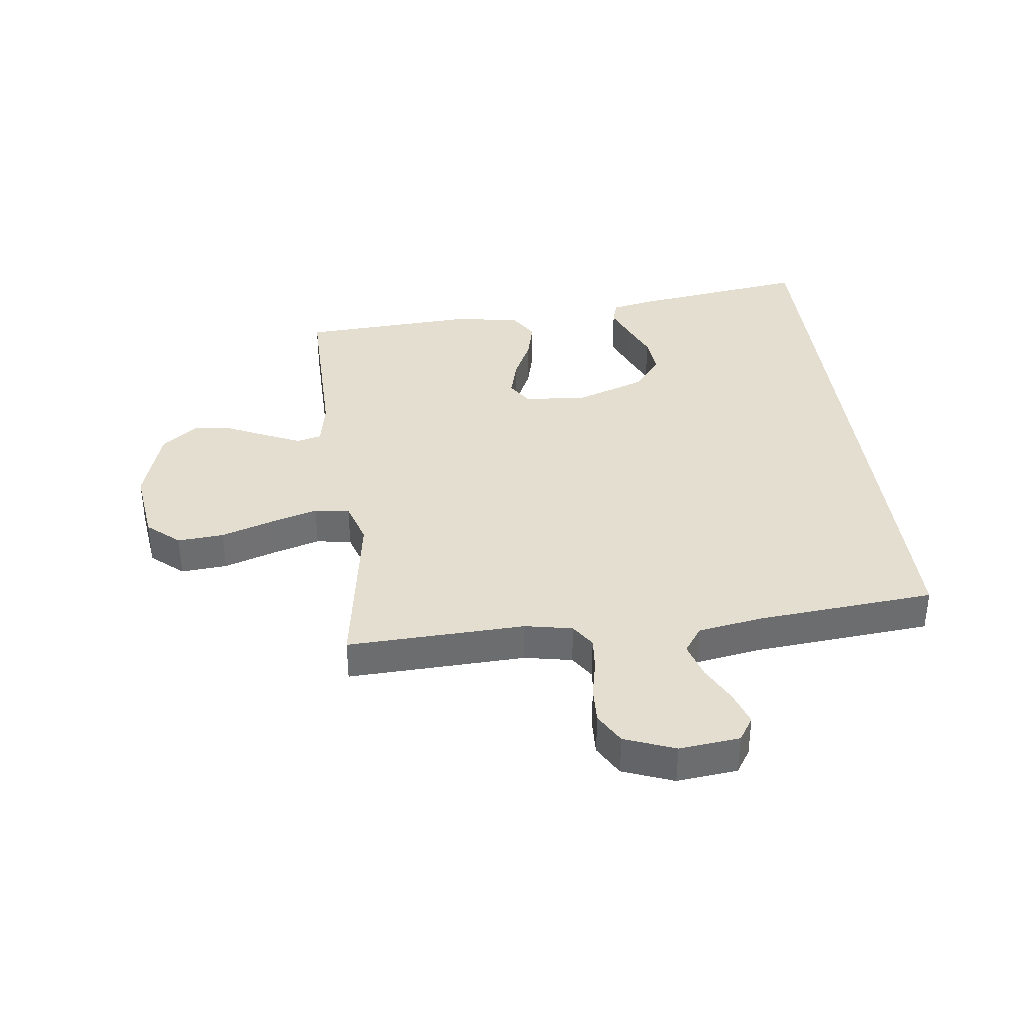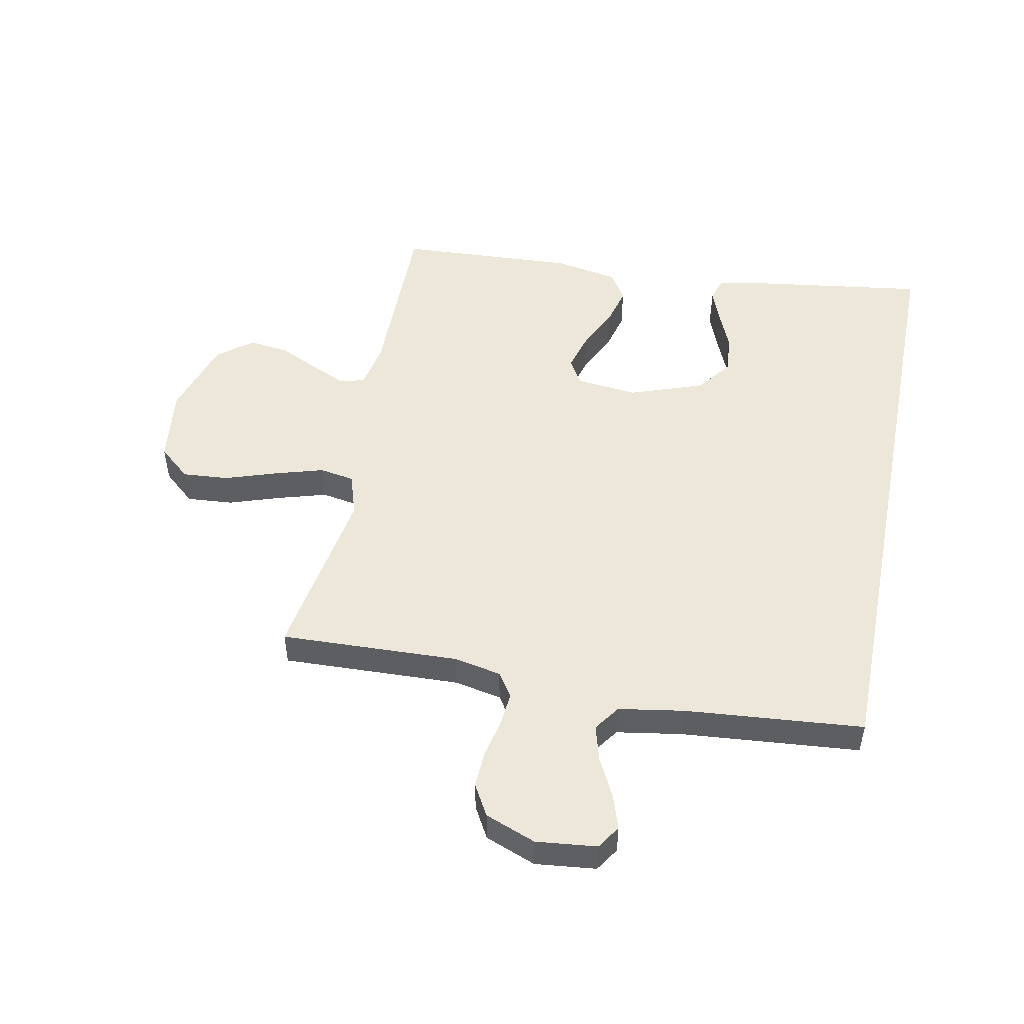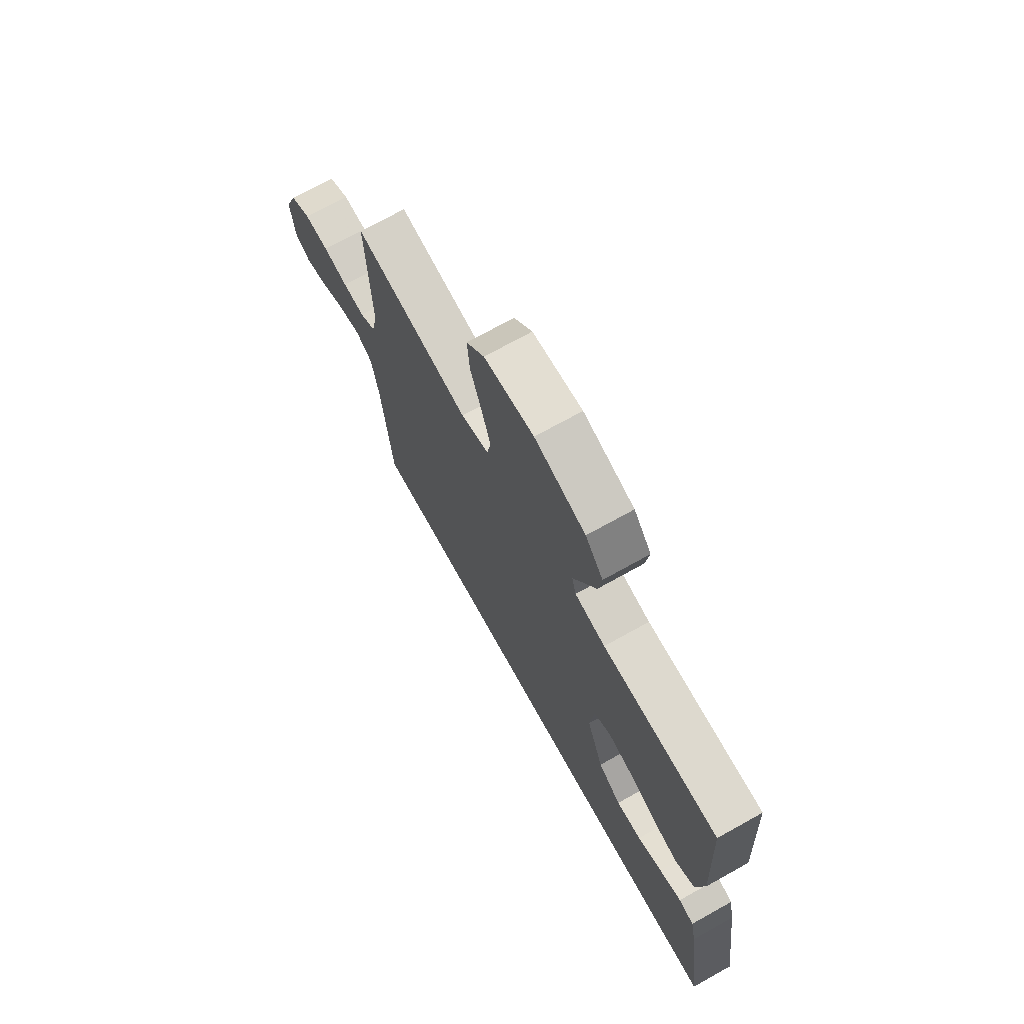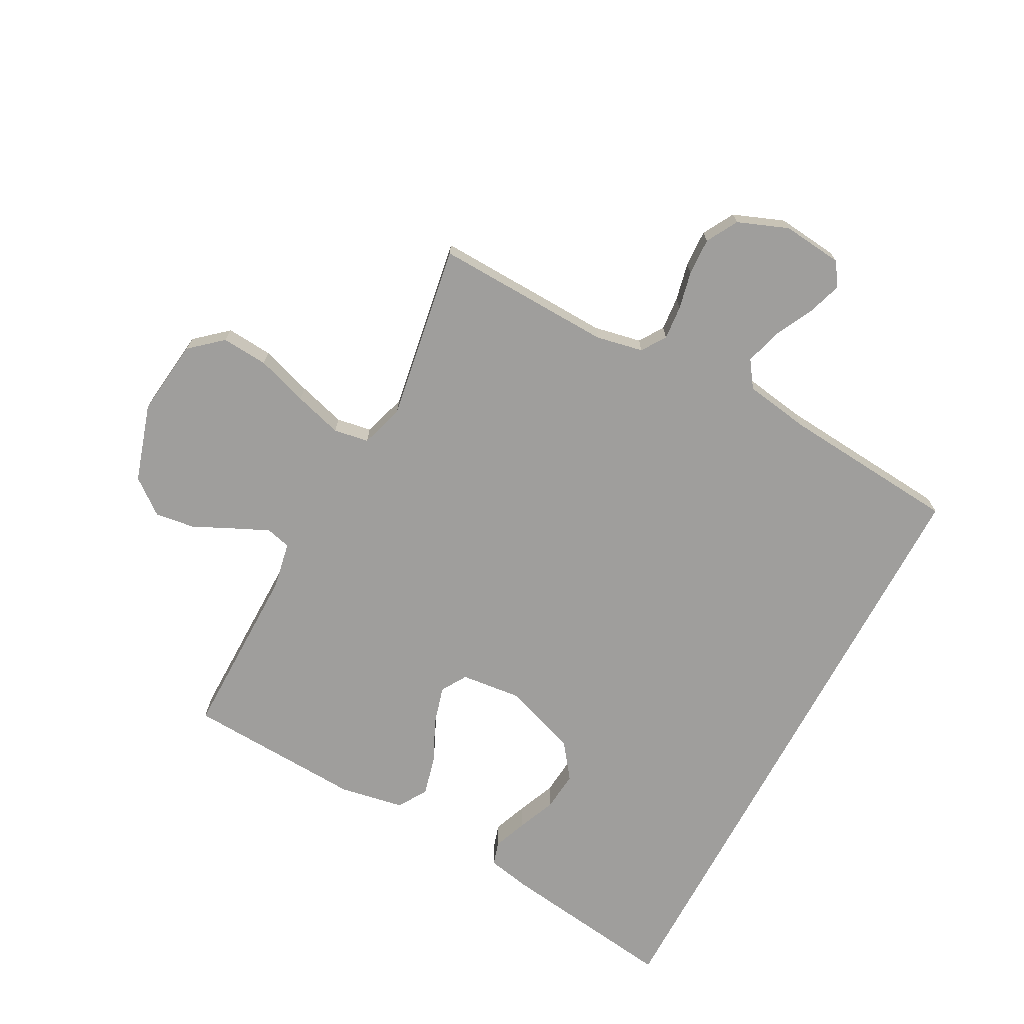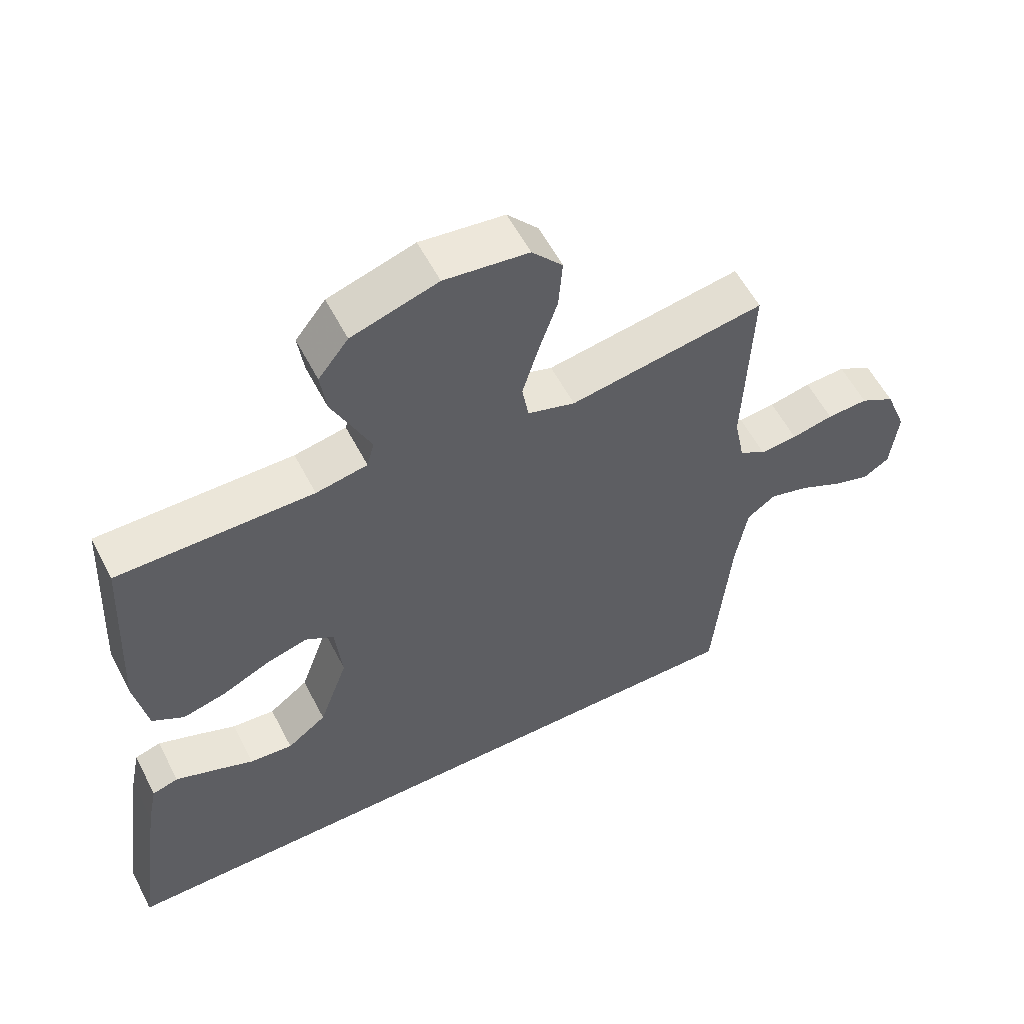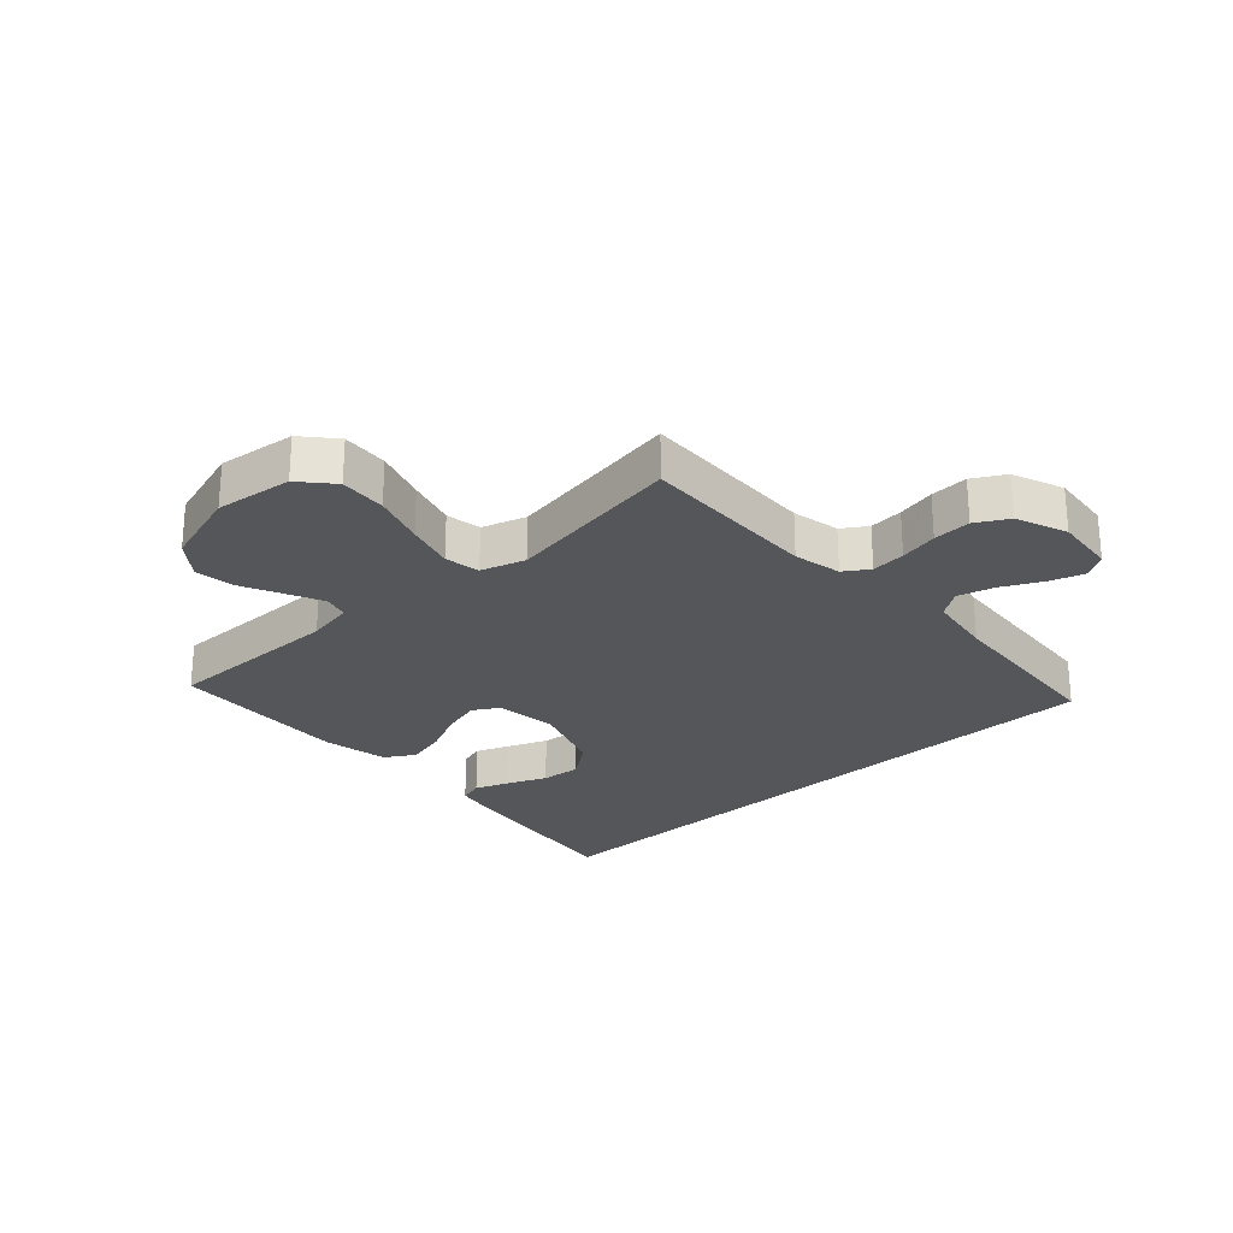
<metadata>
{"format":"obj","ext":"obj","renderer":"f3d","projection":"perspective","resolution":1024,"background":"white","views":[{"elev":36.5,"azim":82.8,"up":"+Y"},{"elev":50.0,"azim":101.2,"up":"+Y"},{"elev":72.0,"azim":-119.1,"up":"+Z"},{"elev":-71.0,"azim":62.0,"up":"+Y"},{"elev":57.3,"azim":-27.2,"up":"+Z"},{"elev":-25.7,"azim":42.7,"up":"+Y"}]}
</metadata>
<code>
v -0.5 0.07 0.5
v -0.2 0.07 0.498
v -0.121 0.07 0.513
v -0.11 0.07 0.555
v -0.137 0.07 0.614
v -0.169 0.07 0.682
v -0.178 0.07 0.749
v -0.132 0.07 0.808
v 0 0.07 0.849
v 0.129 0.07 0.833
v 0.176 0.07 0.779
v 0.17 0.07 0.701
v 0.141 0.07 0.614
v 0.117 0.07 0.533
v 0.127 0.07 0.474
v 0.2 0.07 0.451
v 0.5 0.07 0.5
v 0.489 0.07 0.2
v 0.505 0.07 0.12
v 0.546 0.07 0.093
v 0.603 0.07 0.098
v 0.667 0.07 0.112
v 0.73 0.07 0.115
v 0.783 0.07 0.085
v 0.816 0.07 0
v 0.805 0.07 -0.102
v 0.765 0.07 -0.128
v 0.707 0.07 -0.109
v 0.642 0.07 -0.076
v 0.581 0.07 -0.059
v 0.537 0.07 -0.09
v 0.519 0.07 -0.2
v 0.493 0.07 -0.5
v -0.578 0.07 -0.5
v -0.536 0.07 -0.2
v -0.521 0.07 -0.126
v -0.481 0.07 -0.114
v -0.424 0.07 -0.136
v -0.359 0.07 -0.163
v -0.293 0.07 -0.169
v -0.233 0.07 -0.124
v -0.189 0.07 0
v -0.2 0.07 0.104
v -0.243 0.07 0.13
v -0.308 0.07 0.112
v -0.38 0.07 0.078
v -0.447 0.07 0.061
v -0.496 0.07 0.091
v -0.516 0.07 0.2
v -0.5 0 0.5
v -0.2 0 0.498
v -0.121 0 0.513
v -0.11 0 0.555
v -0.137 0 0.614
v -0.169 0 0.682
v -0.178 0 0.749
v -0.132 0 0.808
v 0 0 0.849
v 0.129 0 0.833
v 0.176 0 0.779
v 0.17 0 0.701
v 0.141 0 0.614
v 0.117 0 0.533
v 0.127 0 0.474
v 0.2 0 0.451
v 0.5 0 0.5
v 0.489 0 0.2
v 0.505 0 0.12
v 0.546 0 0.093
v 0.603 0 0.098
v 0.667 0 0.112
v 0.73 0 0.115
v 0.783 0 0.085
v 0.816 0 0
v 0.805 0 -0.102
v 0.765 0 -0.128
v 0.707 0 -0.109
v 0.642 0 -0.076
v 0.581 0 -0.059
v 0.537 0 -0.09
v 0.519 0 -0.2
v 0.493 0 -0.5
v -0.578 0 -0.5
v -0.536 0 -0.2
v -0.521 0 -0.126
v -0.481 0 -0.114
v -0.424 0 -0.136
v -0.359 0 -0.163
v -0.293 0 -0.169
v -0.233 0 -0.124
v -0.189 0 0
v -0.2 0 0.104
v -0.243 0 0.13
v -0.308 0 0.112
v -0.38 0 0.078
v -0.447 0 0.061
v -0.496 0 0.091
v -0.516 0 0.2
f 49 1 2
f 48 49 2
f 47 48 2
f 46 47 2
f 45 46 2
f 44 45 2 3
f 43 44 3
f 42 43 3 4
f 37 38 39
f 36 37 39
f 35 36 39
f 34 35 39
f 34 39 40
f 34 40 41
f 33 34 41
f 32 33 41
f 27 28 29
f 26 27 29
f 25 26 29
f 24 25 29
f 23 24 29
f 22 23 29
f 21 22 29
f 20 21 29 30
f 19 20 30 31
f 16 17 18
f 32 41 42
f 31 32 42
f 19 31 42
f 18 19 42
f 16 18 42
f 15 16 42
f 11 12 13
f 10 11 13
f 9 10 13
f 8 9 13
f 7 8 13
f 6 7 13
f 5 6 13
f 14 15 42 4
f 4 5 13 14
f 51 50 98
f 51 98 97
f 51 97 96
f 51 96 95
f 51 95 94
f 52 51 94 93
f 52 93 92
f 53 52 92 91
f 88 87 86
f 88 86 85
f 88 85 84
f 88 84 83
f 89 88 83
f 90 89 83
f 90 83 82
f 90 82 81
f 78 77 76
f 78 76 75
f 78 75 74
f 78 74 73
f 78 73 72
f 78 72 71
f 78 71 70
f 79 78 70 69
f 80 79 69 68
f 67 66 65
f 91 90 81
f 91 81 80
f 91 80 68
f 91 68 67
f 91 67 65
f 91 65 64
f 62 61 60
f 62 60 59
f 62 59 58
f 62 58 57
f 62 57 56
f 62 56 55
f 62 55 54
f 53 91 64 63
f 63 62 54 53
f 1 50 51 2
f 2 51 52 3
f 3 52 53 4
f 4 53 54 5
f 5 54 55 6
f 6 55 56 7
f 7 56 57 8
f 8 57 58 9
f 9 58 59 10
f 10 59 60 11
f 11 60 61 12
f 12 61 62 13
f 13 62 63 14
f 14 63 64 15
f 15 64 65 16
f 16 65 66 17
f 17 66 67 18
f 18 67 68 19
f 19 68 69 20
f 20 69 70 21
f 21 70 71 22
f 22 71 72 23
f 23 72 73 24
f 24 73 74 25
f 25 74 75 26
f 26 75 76 27
f 27 76 77 28
f 28 77 78 29
f 29 78 79 30
f 30 79 80 31
f 31 80 81 32
f 32 81 82 33
f 33 82 83 34
f 34 83 84 35
f 35 84 85 36
f 36 85 86 37
f 37 86 87 38
f 38 87 88 39
f 39 88 89 40
f 40 89 90 41
f 41 90 91 42
f 42 91 92 43
f 43 92 93 44
f 44 93 94 45
f 45 94 95 46
f 46 95 96 47
f 47 96 97 48
f 48 97 98 49
f 49 98 50 1

</code>
